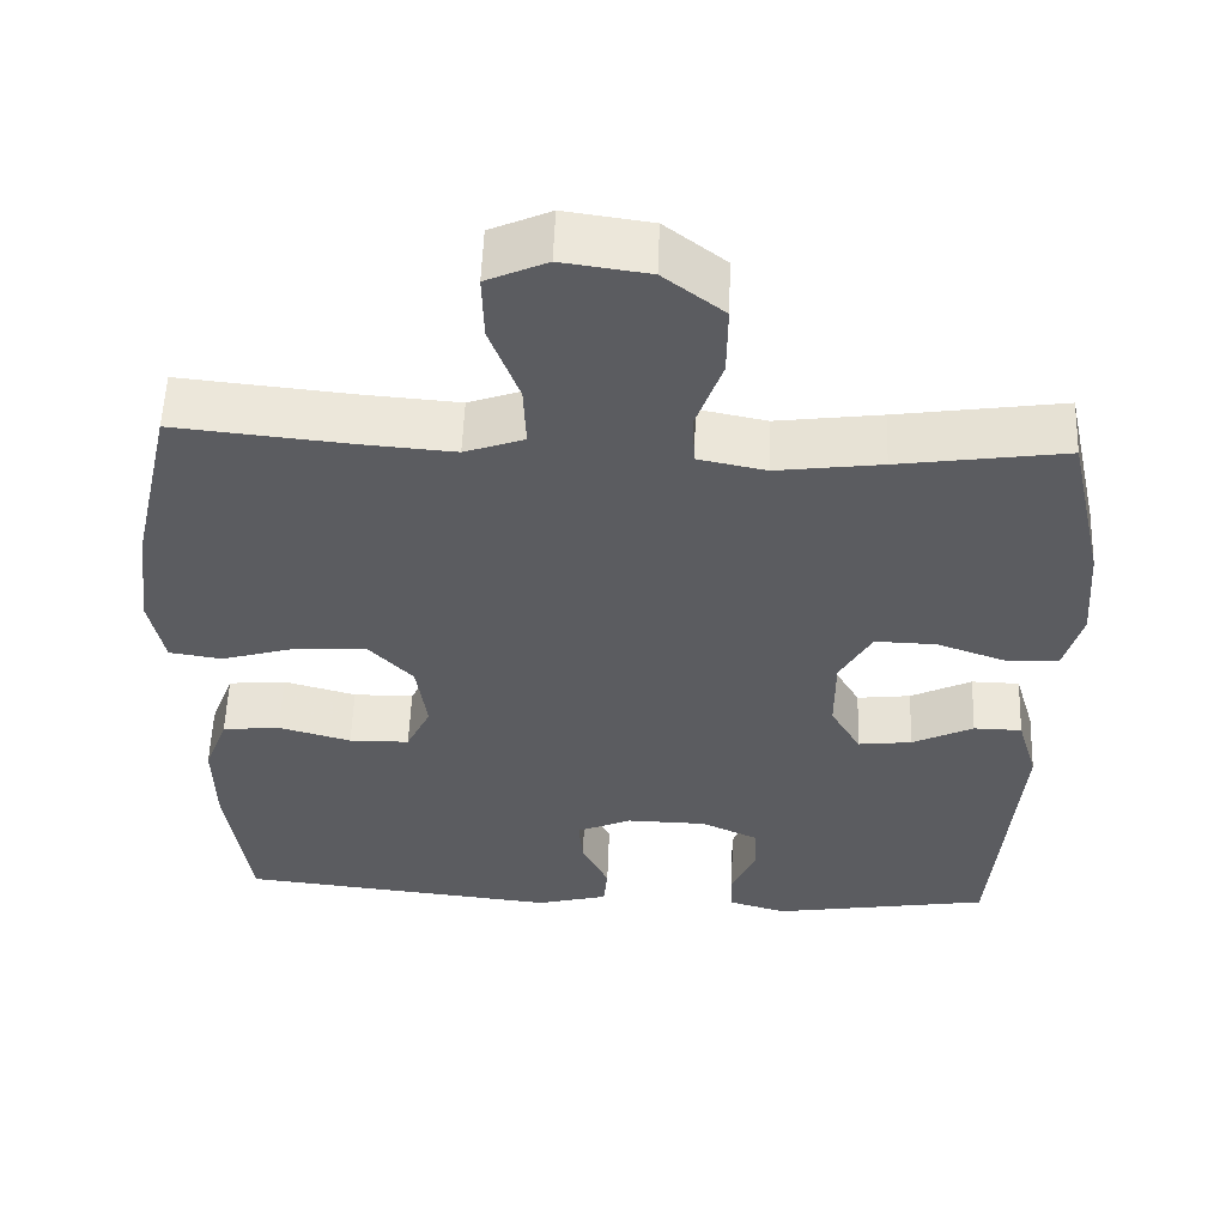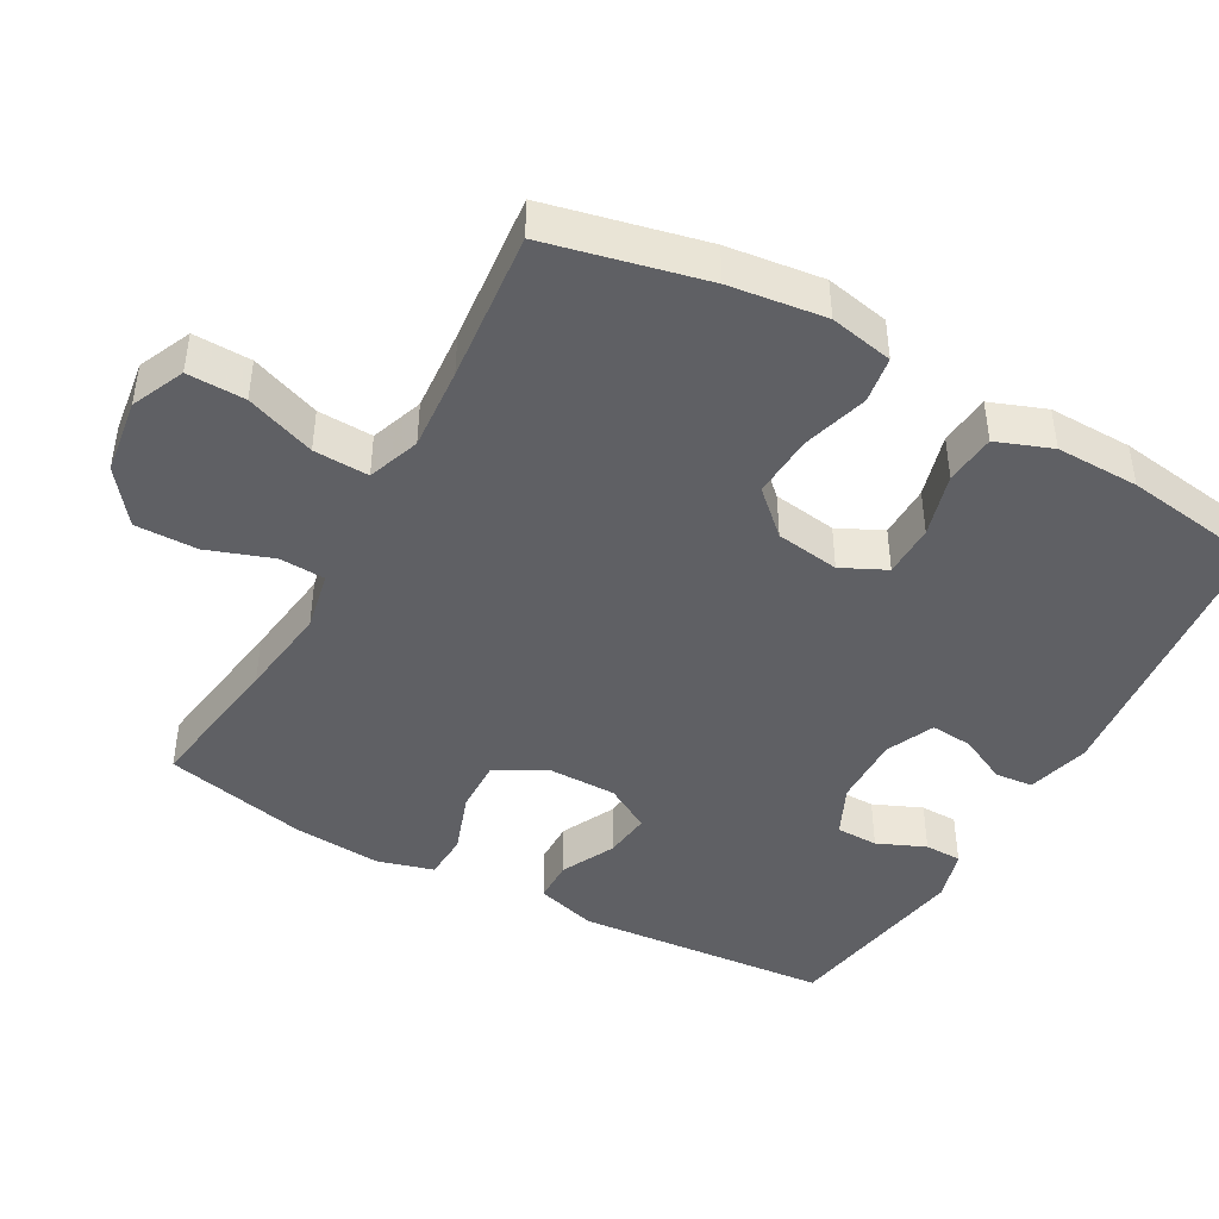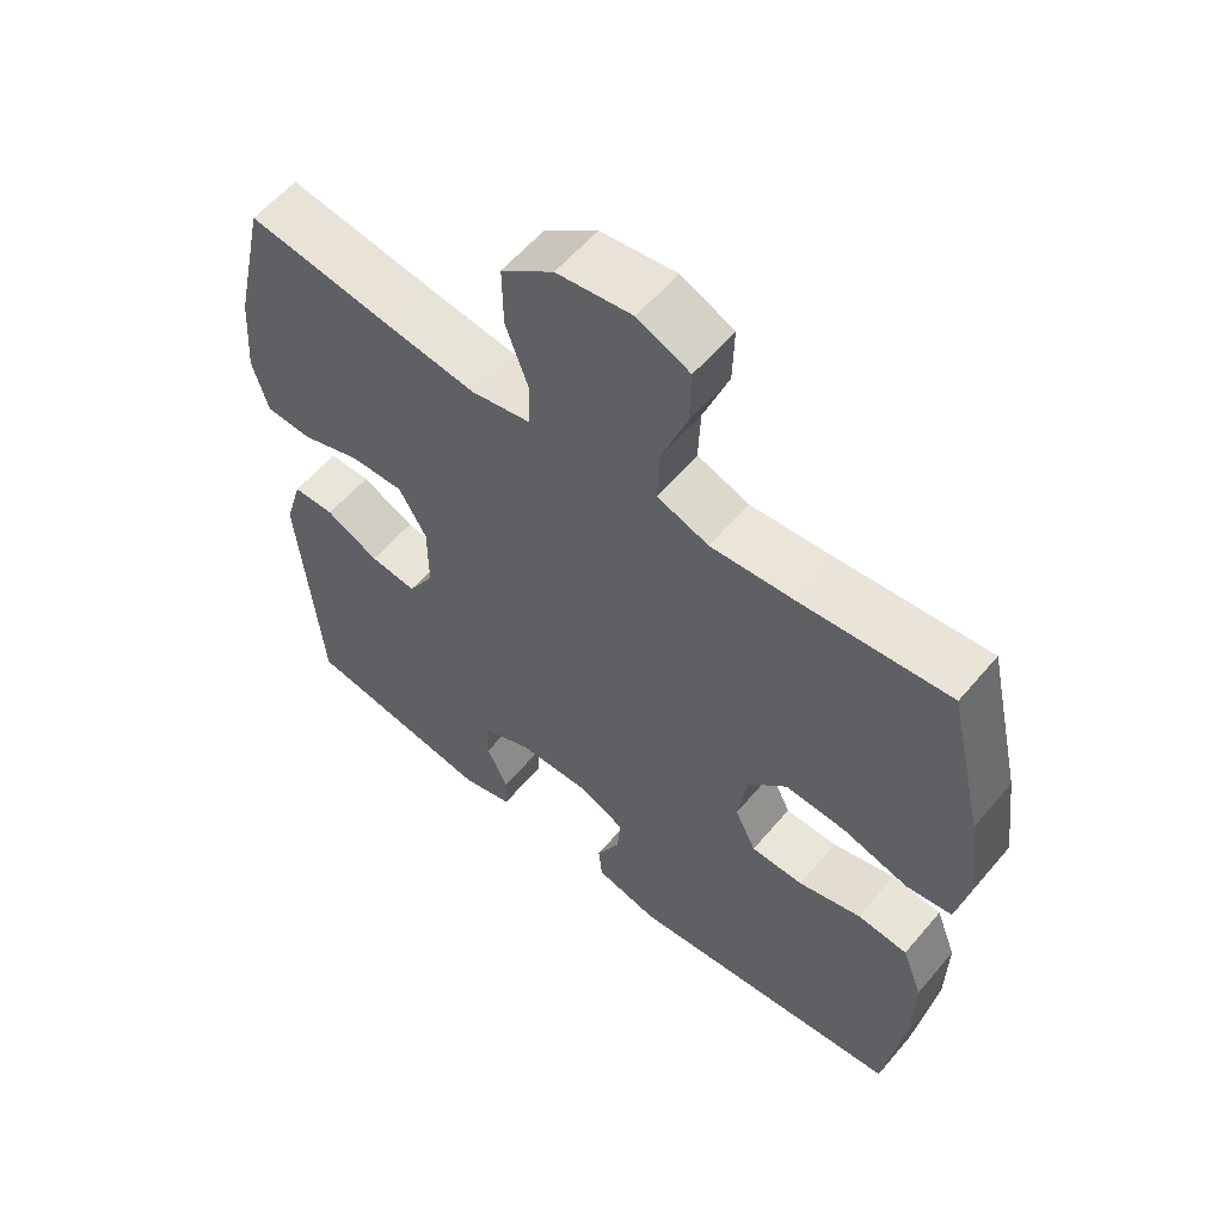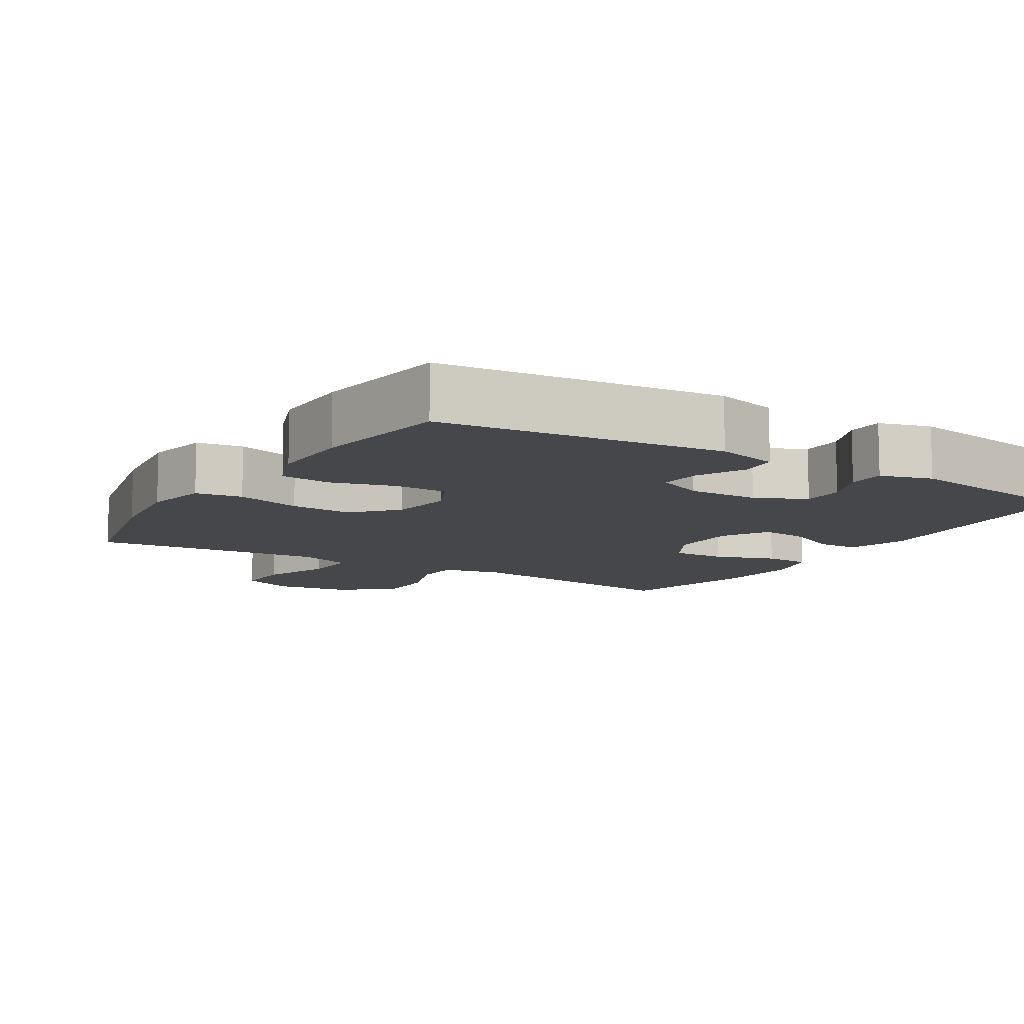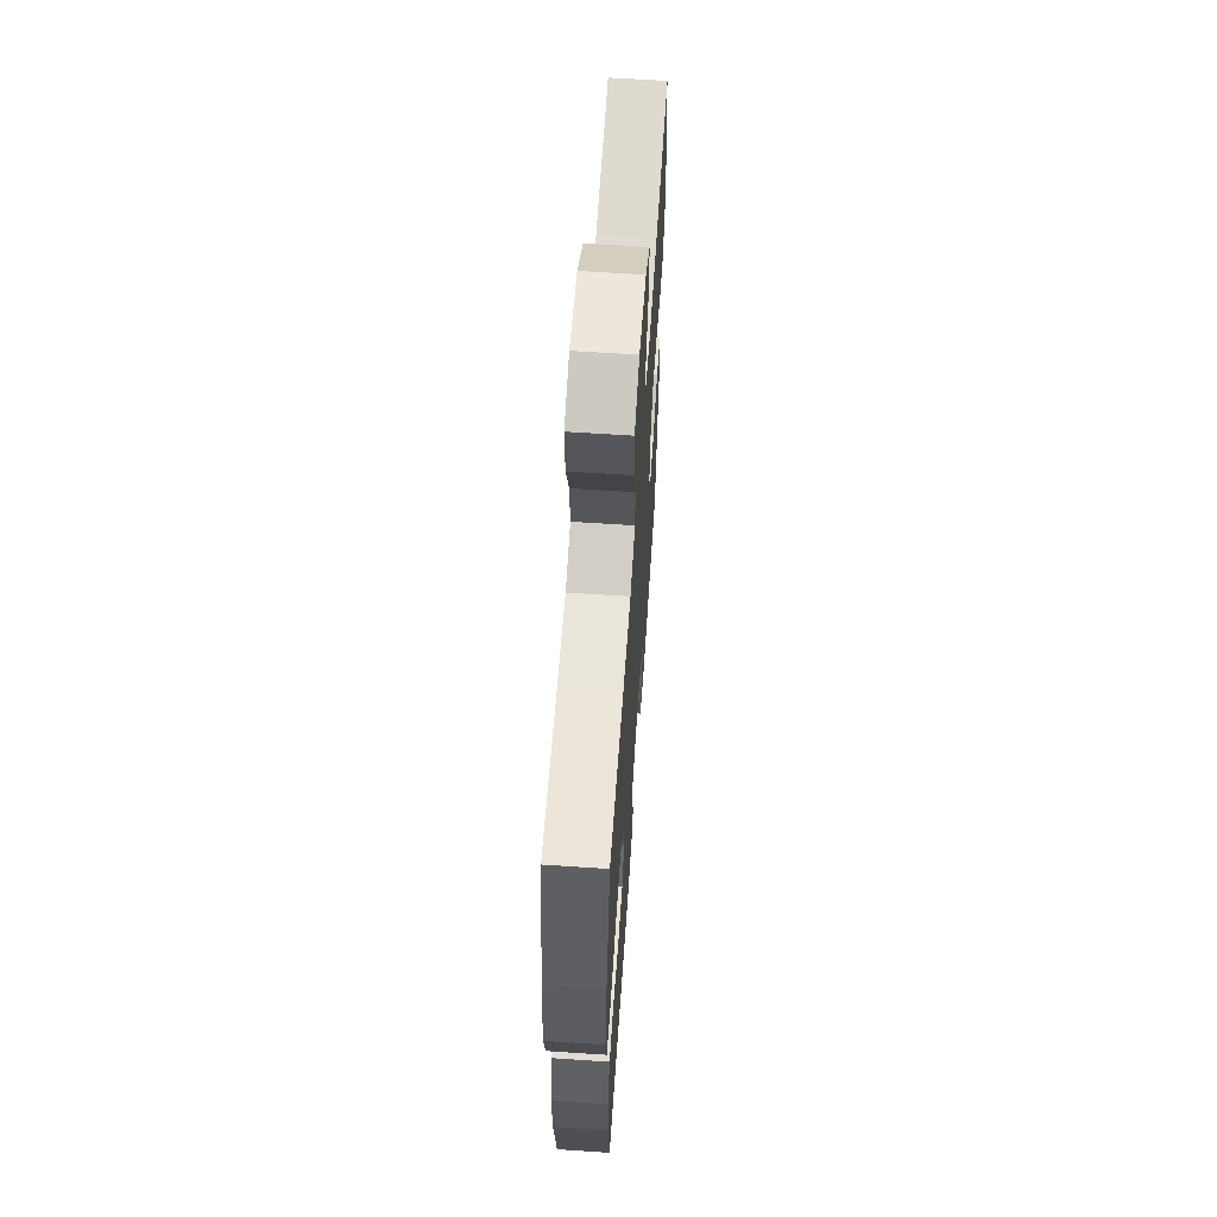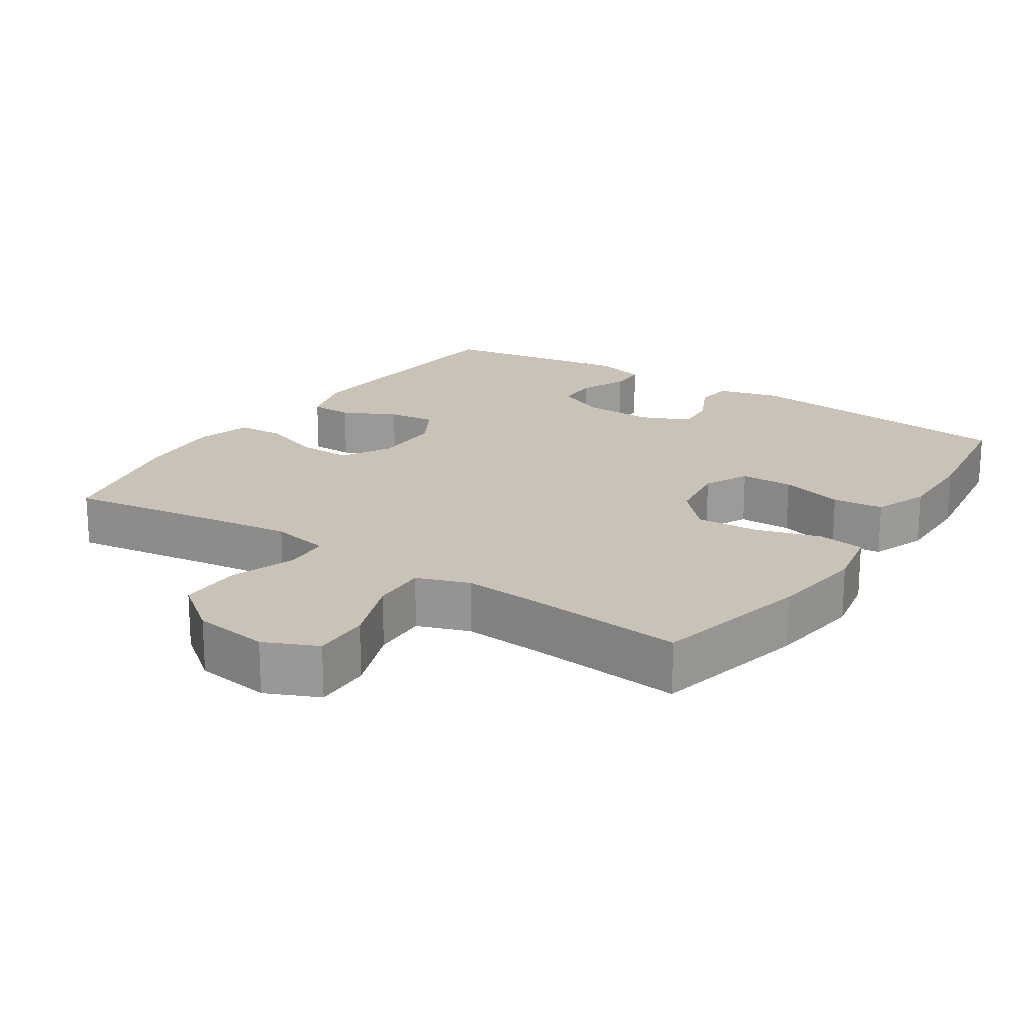
<metadata>
{"format":"obj","ext":"obj","renderer":"f3d","projection":"perspective","resolution":1024,"background":"white","views":[{"elev":55.1,"azim":-177.9,"up":"+Z"},{"elev":-44.2,"azim":60.9,"up":"+Y"},{"elev":58.3,"azim":39.8,"up":"+Z"},{"elev":-10.2,"azim":148.4,"up":"+Y"},{"elev":62.5,"azim":93.9,"up":"+Z"},{"elev":19.5,"azim":33.5,"up":"+Y"}]}
</metadata>
<code>
v 0.5 0.07 0.5
v 0.55 0.07 0.28
v 0.567 0.07 0.146
v 0.549 0.07 0.057
v 0.484 0.07 0.047
v 0.392 0.07 0.074
v 0.305 0.07 0.079
v 0.25 0.07 0.02
v 0.237 0.07 -0.069
v 0.267 0.07 -0.131
v 0.341 0.07 -0.132
v 0.43 0.07 -0.107
v 0.501 0.07 -0.114
v 0.53 0.07 -0.191
v 0.528 0.07 -0.307
v 0.5 0.07 -0.5
v 0.106 0.07 -0.542
v 0.018 0.07 -0.519
v 0.013 0.07 -0.466
v 0.046 0.07 -0.399
v 0.051 0.07 -0.34
v -0.016 0.07 -0.31
v -0.115 0.07 -0.312
v -0.186 0.07 -0.345
v -0.187 0.07 -0.404
v -0.158 0.07 -0.471
v -0.159 0.07 -0.523
v -0.231 0.07 -0.544
v -0.5 0.07 -0.5
v -0.53 0.07 -0.144
v -0.505 0.07 -0.059
v -0.446 0.07 -0.058
v -0.371 0.07 -0.095
v -0.305 0.07 -0.103
v -0.268 0.07 -0.039
v -0.268 0.07 0.058
v -0.307 0.07 0.127
v -0.382 0.07 0.125
v -0.467 0.07 0.095
v -0.532 0.07 0.098
v -0.554 0.07 0.176
v -0.545 0.07 0.298
v -0.5 0.07 0.5
v -0.296 0.07 0.47
v -0.167 0.07 0.453
v -0.084 0.07 0.47
v -0.081 0.07 0.534
v -0.113 0.07 0.625
v -0.114 0.07 0.712
v -0.04 0.07 0.769
v 0.066 0.07 0.784
v 0.14 0.07 0.751
v 0.138 0.07 0.67
v 0.102 0.07 0.573
v 0.099 0.07 0.496
v 0.172 0.07 0.47
v 0.289 0.07 0.479
v 0.5 0 0.5
v 0.55 0 0.28
v 0.567 0 0.146
v 0.549 0 0.057
v 0.484 0 0.047
v 0.392 0 0.074
v 0.305 0 0.079
v 0.25 0 0.02
v 0.237 0 -0.069
v 0.267 0 -0.131
v 0.341 0 -0.132
v 0.43 0 -0.107
v 0.501 0 -0.114
v 0.53 0 -0.191
v 0.528 0 -0.307
v 0.5 0 -0.5
v 0.106 0 -0.542
v 0.018 0 -0.519
v 0.013 0 -0.466
v 0.046 0 -0.399
v 0.051 0 -0.34
v -0.016 0 -0.31
v -0.115 0 -0.312
v -0.186 0 -0.345
v -0.187 0 -0.404
v -0.158 0 -0.471
v -0.159 0 -0.523
v -0.231 0 -0.544
v -0.5 0 -0.5
v -0.53 0 -0.144
v -0.505 0 -0.059
v -0.446 0 -0.058
v -0.371 0 -0.095
v -0.305 0 -0.103
v -0.268 0 -0.039
v -0.268 0 0.058
v -0.307 0 0.127
v -0.382 0 0.125
v -0.467 0 0.095
v -0.532 0 0.098
v -0.554 0 0.176
v -0.545 0 0.298
v -0.5 0 0.5
v -0.296 0 0.47
v -0.167 0 0.453
v -0.084 0 0.47
v -0.081 0 0.534
v -0.113 0 0.625
v -0.114 0 0.712
v -0.04 0 0.769
v 0.066 0 0.784
v 0.14 0 0.751
v 0.138 0 0.67
v 0.102 0 0.573
v 0.099 0 0.496
v 0.172 0 0.47
v 0.289 0 0.479
f 52 53 54
f 51 52 54
f 50 51 54
f 49 50 54
f 48 49 54
f 47 48 54
f 46 47 54 55
f 45 46 55 56
f 42 43 44
f 41 42 44
f 40 41 44
f 39 40 44
f 38 39 44
f 37 38 44 45
f 36 37 45 56
f 31 32 33
f 30 31 33
f 29 30 33
f 28 29 33
f 27 28 33
f 26 27 33
f 25 26 33
f 24 25 33 34
f 23 24 34 35
f 18 19 20
f 17 18 20
f 16 17 20
f 15 16 20
f 14 15 20
f 13 14 20
f 12 13 20
f 11 12 20
f 10 11 20 21
f 9 10 21 22
f 4 5 6
f 3 4 6
f 2 3 6
f 1 2 6
f 57 1 6
f 57 6 7
f 36 56 57
f 35 36 57
f 23 35 57
f 22 23 57
f 9 22 57
f 8 9 57
f 7 8 57
f 111 110 109
f 111 109 108
f 111 108 107
f 111 107 106
f 111 106 105
f 111 105 104
f 112 111 104 103
f 113 112 103 102
f 101 100 99
f 101 99 98
f 101 98 97
f 101 97 96
f 101 96 95
f 102 101 95 94
f 113 102 94 93
f 90 89 88
f 90 88 87
f 90 87 86
f 90 86 85
f 90 85 84
f 90 84 83
f 90 83 82
f 91 90 82 81
f 92 91 81 80
f 77 76 75
f 77 75 74
f 77 74 73
f 77 73 72
f 77 72 71
f 77 71 70
f 77 70 69
f 77 69 68
f 78 77 68 67
f 79 78 67 66
f 63 62 61
f 63 61 60
f 63 60 59
f 63 59 58
f 63 58 114
f 64 63 114
f 114 113 93
f 114 93 92
f 114 92 80
f 114 80 79
f 114 79 66
f 114 66 65
f 114 65 64
f 1 58 59 2
f 2 59 60 3
f 3 60 61 4
f 4 61 62 5
f 5 62 63 6
f 6 63 64 7
f 7 64 65 8
f 8 65 66 9
f 9 66 67 10
f 10 67 68 11
f 11 68 69 12
f 12 69 70 13
f 13 70 71 14
f 14 71 72 15
f 15 72 73 16
f 16 73 74 17
f 17 74 75 18
f 18 75 76 19
f 19 76 77 20
f 20 77 78 21
f 21 78 79 22
f 22 79 80 23
f 23 80 81 24
f 24 81 82 25
f 25 82 83 26
f 26 83 84 27
f 27 84 85 28
f 28 85 86 29
f 29 86 87 30
f 30 87 88 31
f 31 88 89 32
f 32 89 90 33
f 33 90 91 34
f 34 91 92 35
f 35 92 93 36
f 36 93 94 37
f 37 94 95 38
f 38 95 96 39
f 39 96 97 40
f 40 97 98 41
f 41 98 99 42
f 42 99 100 43
f 43 100 101 44
f 44 101 102 45
f 45 102 103 46
f 46 103 104 47
f 47 104 105 48
f 48 105 106 49
f 49 106 107 50
f 50 107 108 51
f 51 108 109 52
f 52 109 110 53
f 53 110 111 54
f 54 111 112 55
f 55 112 113 56
f 56 113 114 57
f 57 114 58 1

</code>
